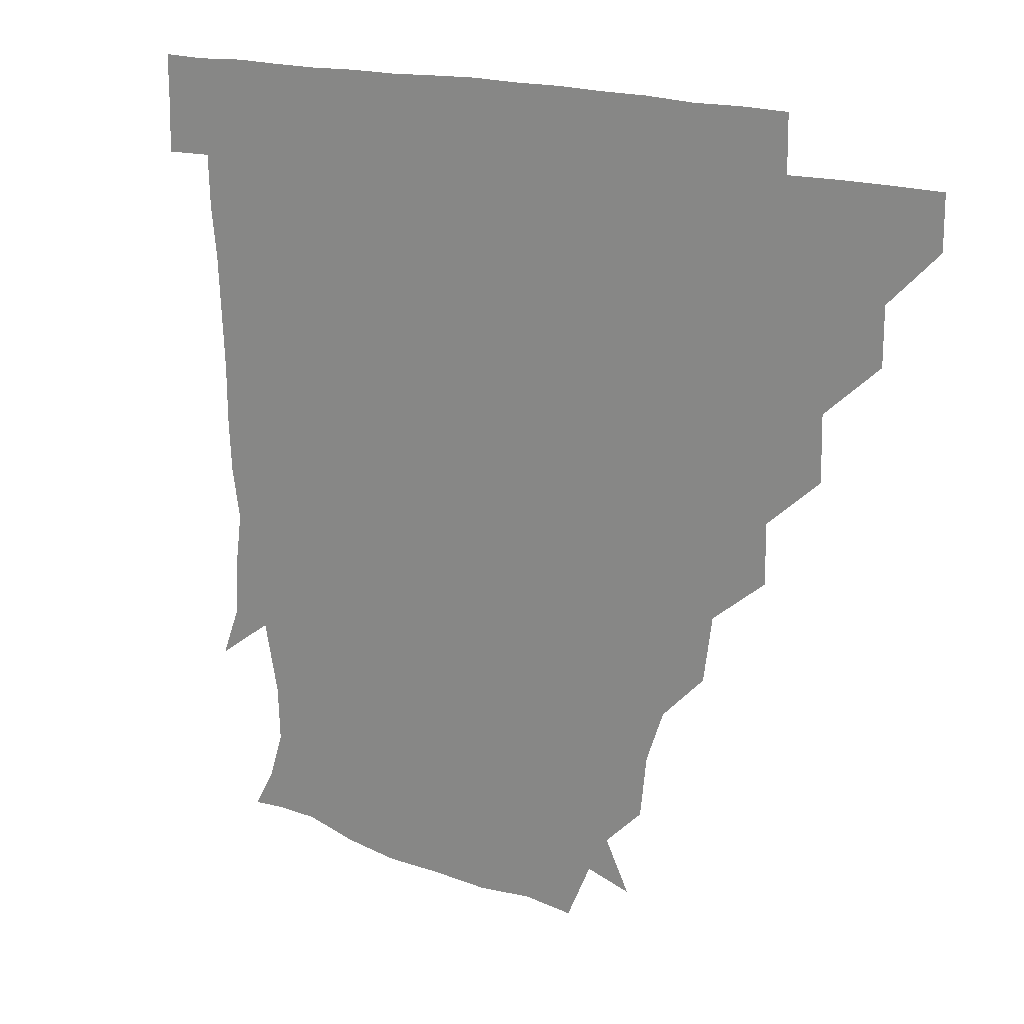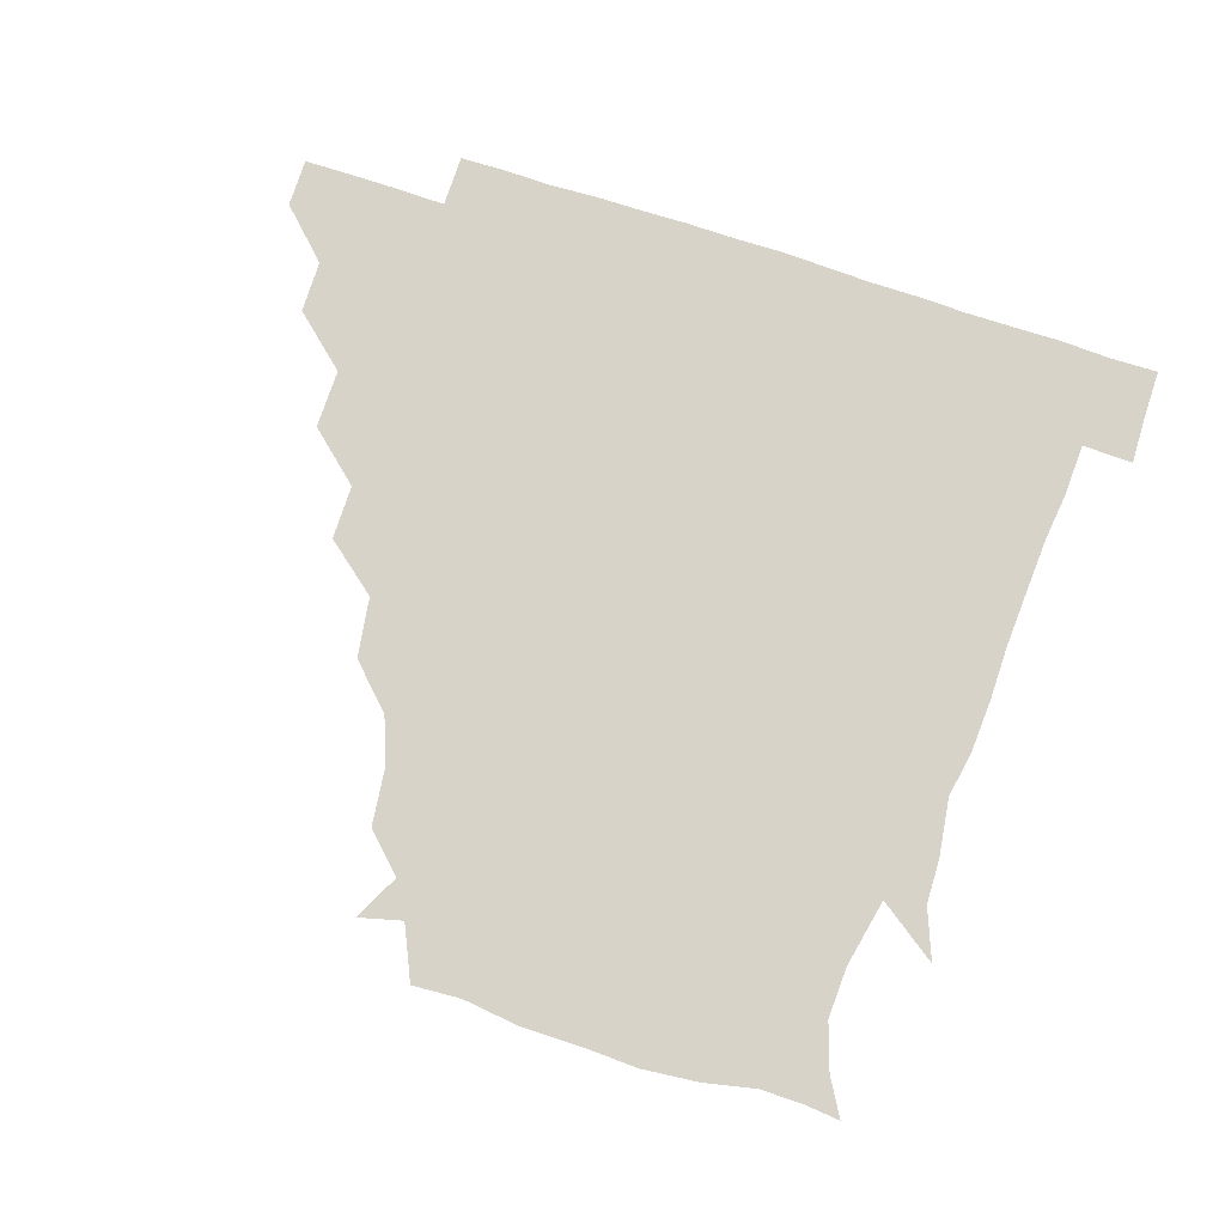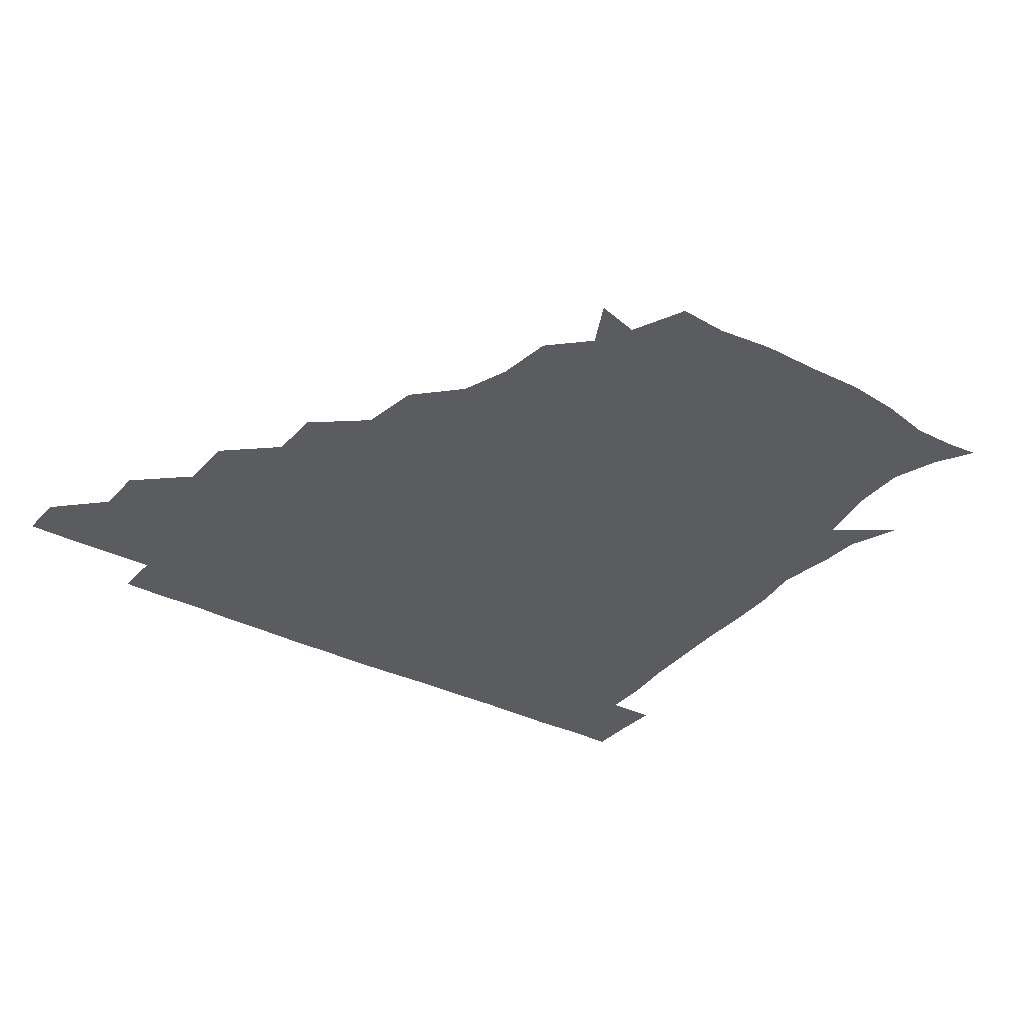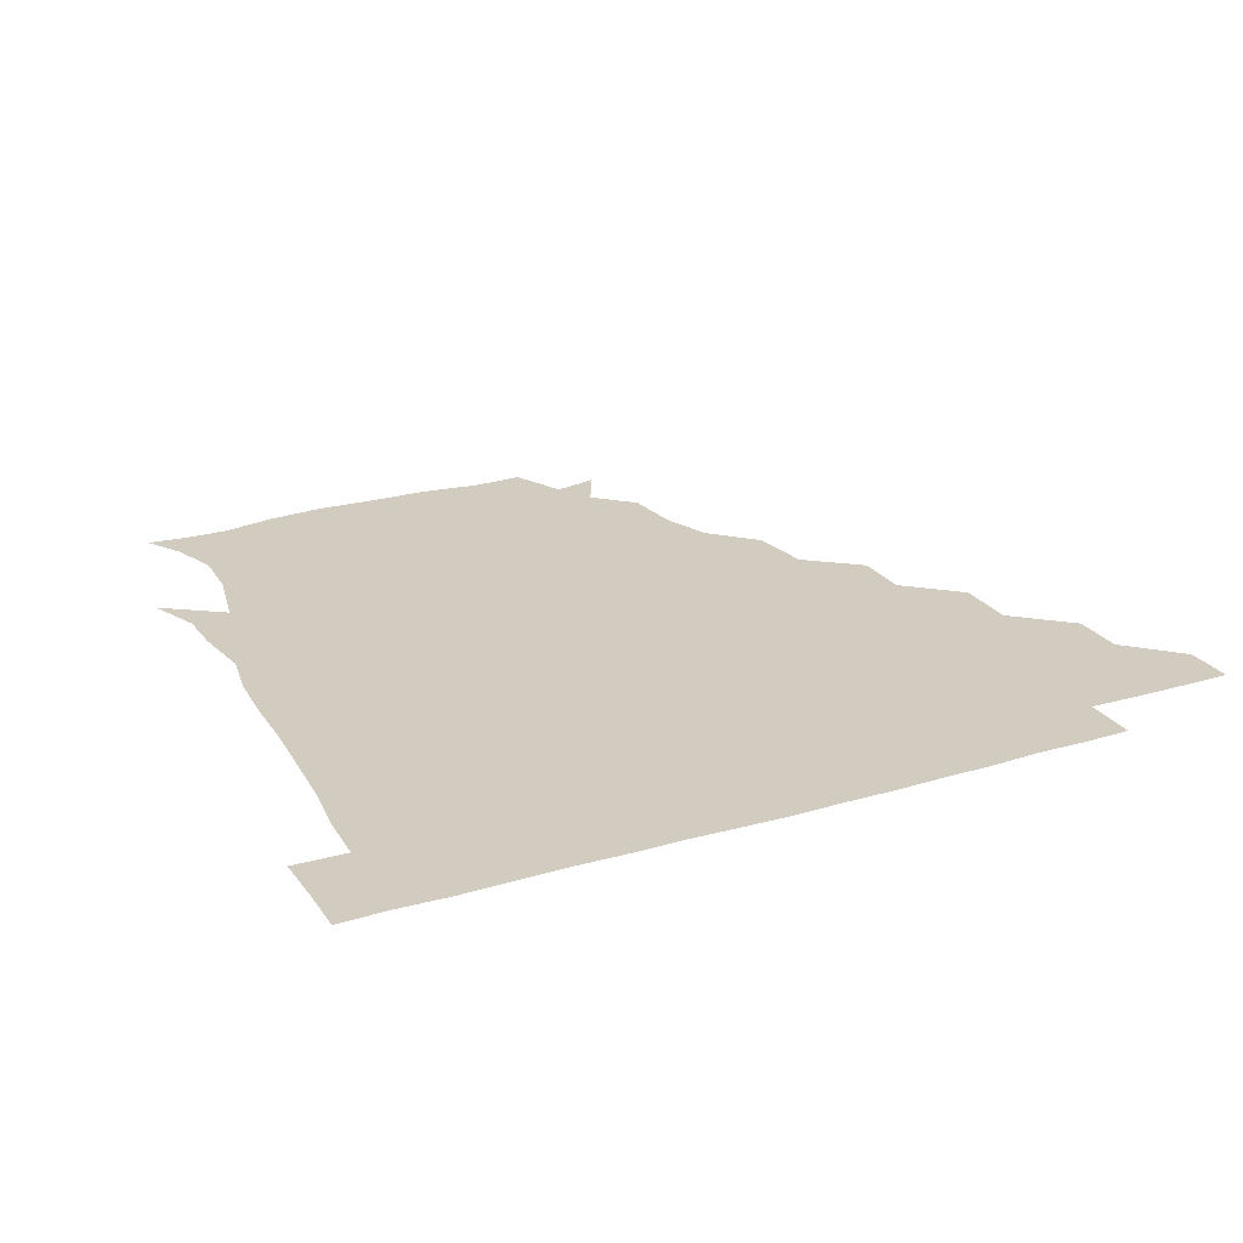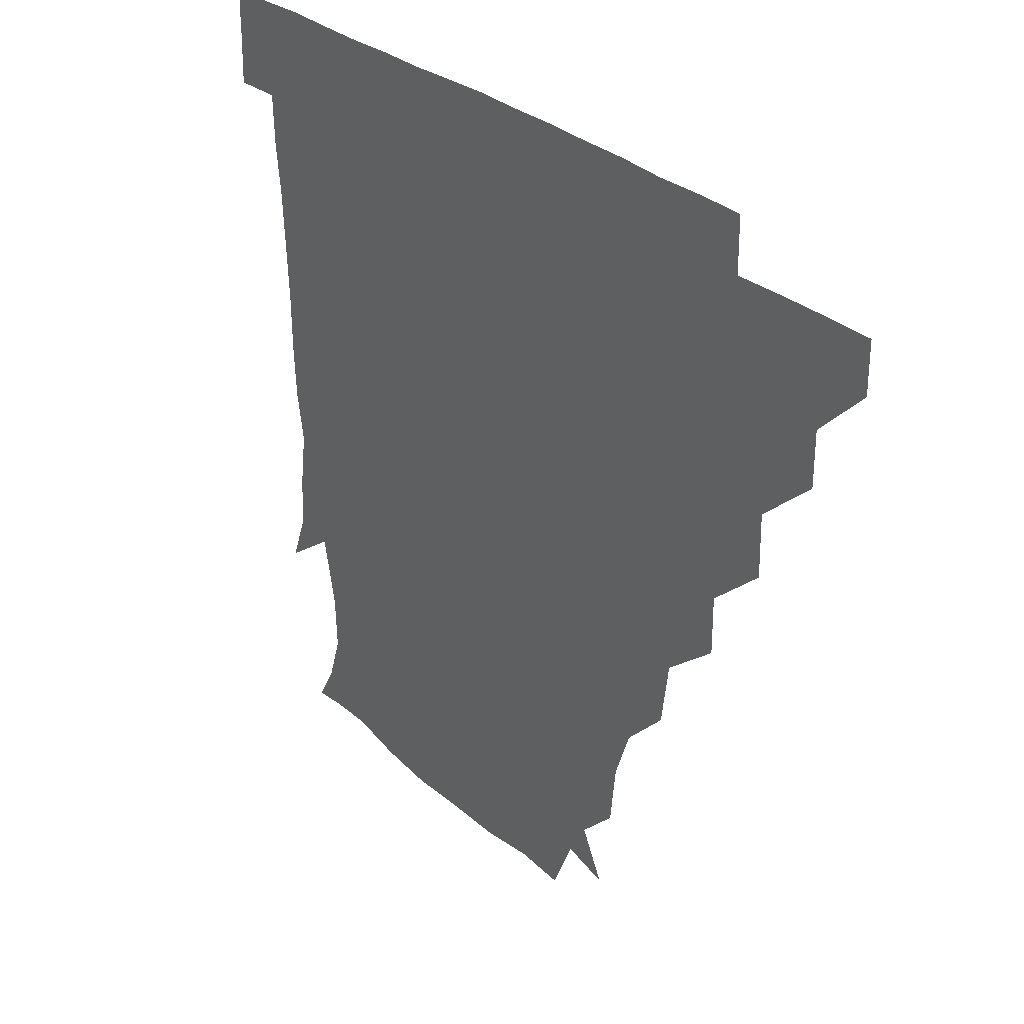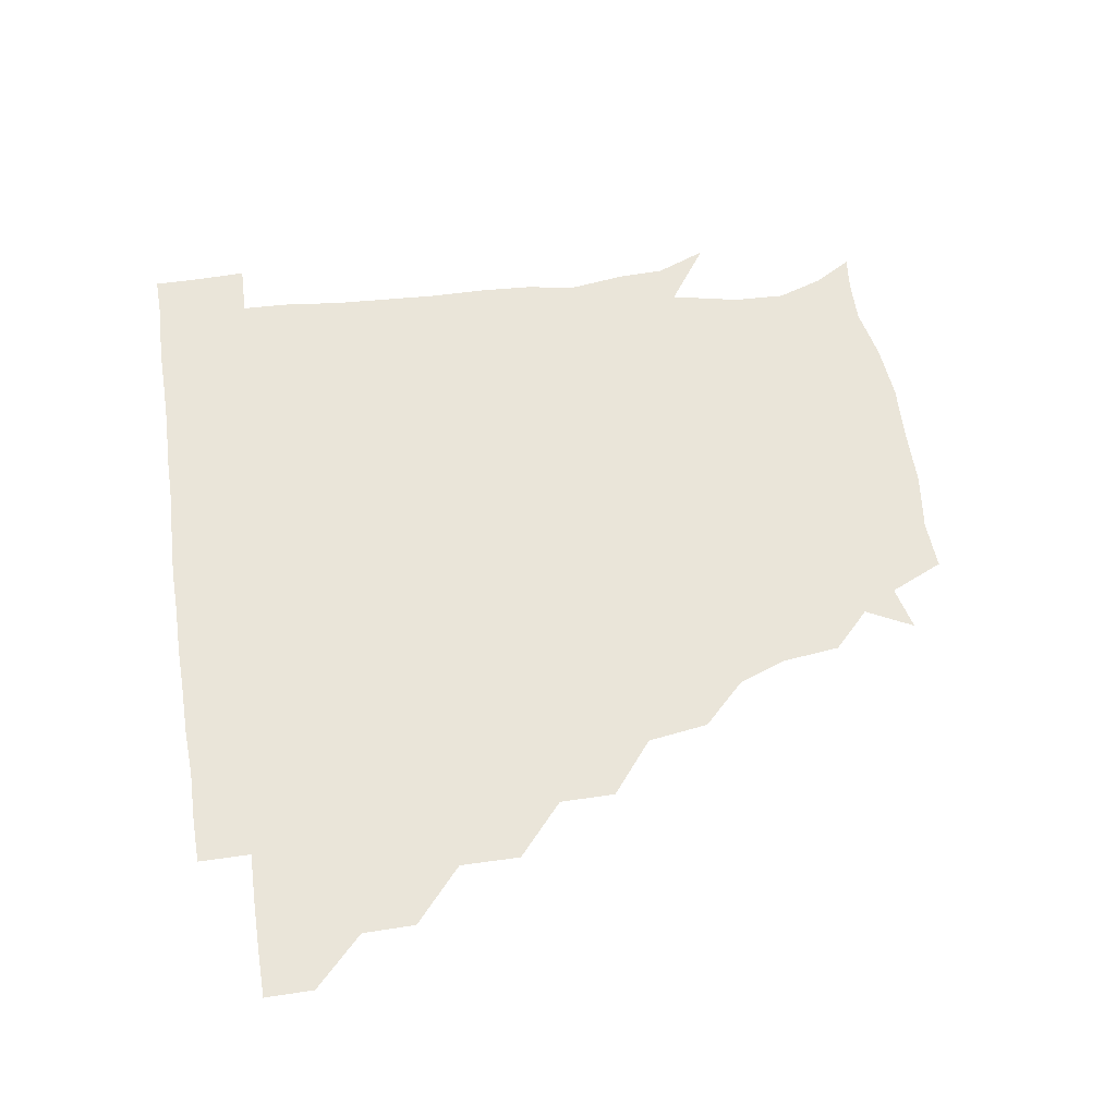
<metadata>
{"format":"obj","ext":"obj","renderer":"f3d","projection":"perspective","resolution":1024,"background":"white","views":[{"elev":17.1,"azim":-142.1,"up":"+Y"},{"elev":77.0,"azim":17.9,"up":"+Z"},{"elev":-33.7,"azim":-35.5,"up":"+Z"},{"elev":24.2,"azim":153.6,"up":"+Z"},{"elev":30.0,"azim":-128.0,"up":"+Y"},{"elev":58.1,"azim":-98.9,"up":"+Z"}]}
</metadata>
<code>
v 451 345.8 0
v 451 361 0
v 466.5 314.4 0
v 466.4 330.7 0
v 466.4 346 0
v 466 361.1 0
v 483.2 280.8 0
v 483.4 299.3 0
v 481.9 316.2 0
v 481.6 331.3 0
v 481.2 346 0
v 481.3 361 0
v 499.4 249.2 0
v 499.5 266.3 0
v 497.3 284.1 0
v 497.1 302.2 0
v 496.7 316.9 0
v 496.4 331.3 0
v 496.4 345.9 0
v 496.6 360.7 0
v 496.8 376.8 0
v 518.5 216.9 0
v 515.8 235.8 0
v 512.6 252.2 0
v 513.2 272.2 0
v 512 286.5 0
v 511.5 301.5 0
v 511.3 316.7 0
v 511.2 331.3 0
v 511.3 345.7 0
v 511.2 360.2 0
v 510.9 377.1 0
v 539.1 170.5 0
v 537.1 188.4 0
v 531.7 203.4 0
v 529.3 224.4 0
v 528.4 240.9 0
v 528 258 0
v 527.5 273.3 0
v 527.1 287.6 0
v 526.4 301.5 0
v 526.1 316.2 0
v 526 330.8 0
v 526.2 345.7 0
v 526.1 361 0
v 526 376.8 0
v 543.2 144.6 0
v 550.8 159.1 0
v 548.8 177.5 0
v 545.8 194.8 0
v 544 211 0
v 542.7 225.1 0
v 542 243 0
v 542.5 257.9 0
v 541.8 272.9 0
v 541.5 286.8 0
v 541.8 302 0
v 541.4 316.3 0
v 541 330.9 0
v 541.4 345.5 0
v 541.1 360.8 0
v 541 377.5 0
v 557.1 148 0
v 560.4 163.3 0
v 559.8 184 0
v 559.4 197 0
v 557.2 212.7 0
v 557.8 227.3 0
v 556.4 242.9 0
v 557.1 259.4 0
v 556.1 271.4 0
v 556.5 287 0
v 556.6 301.9 0
v 556.6 316.4 0
v 557.5 330.9 0
v 556.3 345.8 0
v 556.3 360.2 0
v 555.8 377.5 0
v 564.6 131.2 0
v 571.8 152.2 0
v 574.2 167 0
v 572.8 184.4 0
v 572.5 199.3 0
v 572.1 213.6 0
v 572.2 229.9 0
v 572.4 243 0
v 571.4 259 0
v 571.3 272 0
v 571.8 287.6 0
v 571.3 301.6 0
v 571.1 315.7 0
v 571.7 330.9 0
v 571.2 345.8 0
v 571.2 359.7 0
v 570.4 377.8 0
v 580 132 0
v 587.2 152 0
v 587 168.4 0
v 588.4 183.9 0
v 586.7 198.2 0
v 586.6 213 0
v 586.5 227.7 0
v 586.1 244.1 0
v 586.1 258.1 0
v 586.5 272 0
v 586.5 287.8 0
v 586 301.2 0
v 586.3 316 0
v 586.7 330.8 0
v 586.1 345.9 0
v 586 360.6 0
v 585.3 377.6 0
v 597.9 129.7 0
v 602.7 152.3 0
v 601.2 168.1 0
v 602.5 184.4 0
v 601 199.6 0
v 601.2 213.4 0
v 601.5 229.8 0
v 601.1 243.2 0
v 601.2 256.8 0
v 601.2 272.7 0
v 601.1 287.4 0
v 601.5 301.9 0
v 601.2 316.1 0
v 601.3 330.7 0
v 601 345.9 0
v 601 360.8 0
v 599.8 377.8 0
v 616.6 129.7 0
v 617 152.9 0
v 616.8 168.7 0
v 616.6 185.3 0
v 615.7 199.4 0
v 615.7 214 0
v 615.7 229.5 0
v 615.8 243.1 0
v 616.3 258.6 0
v 616.1 273.1 0
v 616.2 286.7 0
v 616.4 302.3 0
v 616.5 316.7 0
v 616 331.4 0
v 615.8 346.2 0
v 616.4 360.4 0
v 614.4 377.3 0
v 634.3 128.9 0
v 630.5 152.1 0
v 631.3 169.3 0
v 630.2 186.3 0
v 630.7 200.5 0
v 630.4 214.3 0
v 630.1 229.4 0
v 631 242.8 0
v 631.3 257.9 0
v 631 272.2 0
v 631.3 286.8 0
v 631.2 301.6 0
v 631.4 316.9 0
v 631.7 331.2 0
v 631.5 345.7 0
v 632.1 359.6 0
v 629.4 376.7 0
v 651.9 130.5 0
v 644.4 151.8 0
v 644.9 169.6 0
v 644.2 186.3 0
v 644.9 201 0
v 645 214.2 0
v 645 228.1 0
v 645.3 242.8 0
v 645.8 258.9 0
v 646 272.1 0
v 646 288.1 0
v 646.3 302.2 0
v 646.3 316.8 0
v 646.4 331.3 0
v 646.8 345.7 0
v 646.5 360.1 0
v 644.4 376.7 0
v 668.5 133.9 0
v 659.5 150.7 0
v 657.6 168.6 0
v 657.9 185.2 0
v 659 201 0
v 659.1 213.9 0
v 659.5 227.8 0
v 659.7 242.3 0
v 659.5 258.9 0
v 660.4 273.5 0
v 661 287.2 0
v 660.8 302.9 0
v 661.2 316.9 0
v 661.4 331.5 0
v 661.9 345.8 0
v 661.3 360.5 0
v 660.1 376.1 0
v 682.1 133.7 0
v 673.9 148.2 0
v 670 165.4 0
v 671.3 181.2 0
v 673 199.2 0
v 672.4 212.5 0
v 672.6 227.2 0
v 673 242.3 0
v 673.4 257.9 0
v 673.9 273.1 0
v 674.5 289.6 0
v 675.4 302.3 0
v 675.9 317.3 0
v 676.1 331.4 0
v 676.8 346 0
v 675.9 361.4 0
v 675.4 376.2 0
v 693 132.6 0
v 686.3 144.1 0
v 681.5 158.7 0
v 682.2 174.8 0
v 686.8 196.2 0
v 684.6 210.2 0
v 684.5 225.1 0
v 685.6 238.5 0
v 686.5 255 0
v 686.9 271.3 0
v 687.1 287.7 0
v 689.1 301 0
v 689.8 317.4 0
v 690.6 331.8 0
v 690.9 346.2 0
v 690.7 361.3 0
v 689.9 376.3 0
v 705.3 183 0
v 699.2 198.8 0
v 698.9 212.9 0
v 696.5 231 0
v 699.2 246.2 0
v 700.2 262.3 0
v 700.4 279.4 0
v 701.4 296.4 0
v 702.5 314.4 0
v 704.5 330.4 0
v 705.2 346.2 0
v 706 361 0
v 706.3 375.6 0
v 721.1 345.7 0
v 720.8 361 0
v 720.9 375.8 0
f 4 5 1
f 1 5 2
f 5 6 2
f 8 9 3
f 3 9 4
f 9 10 4
f 4 10 5
f 10 11 5
f 5 11 6
f 11 12 6
f 14 15 7
f 7 15 8
f 15 16 8
f 8 16 9
f 16 17 9
f 9 17 10
f 17 18 10
f 10 18 11
f 18 19 11
f 11 19 12
f 19 20 12
f 23 24 13
f 13 24 14
f 24 25 14
f 14 25 15
f 25 26 15
f 15 26 16
f 26 27 16
f 16 27 17
f 27 28 17
f 17 28 18
f 28 29 18
f 18 29 19
f 29 30 19
f 19 30 20
f 30 31 20
f 20 31 21
f 31 32 21
f 35 36 22
f 22 36 23
f 36 37 23
f 23 37 24
f 37 38 24
f 24 38 25
f 38 39 25
f 25 39 26
f 39 40 26
f 26 40 27
f 40 41 27
f 27 41 28
f 41 42 28
f 28 42 29
f 42 43 29
f 29 43 30
f 43 44 30
f 30 44 31
f 44 45 31
f 31 45 32
f 45 46 32
f 48 49 33
f 33 49 34
f 49 50 34
f 34 50 35
f 50 51 35
f 35 51 36
f 51 52 36
f 36 52 37
f 52 53 37
f 37 53 38
f 53 54 38
f 38 54 39
f 54 55 39
f 39 55 40
f 55 56 40
f 40 56 41
f 56 57 41
f 41 57 42
f 57 58 42
f 42 58 43
f 58 59 43
f 43 59 44
f 59 60 44
f 44 60 45
f 60 61 45
f 45 61 46
f 61 62 46
f 47 63 48
f 63 64 48
f 48 64 49
f 64 65 49
f 49 65 50
f 65 66 50
f 50 66 51
f 66 67 51
f 51 67 52
f 67 68 52
f 52 68 53
f 68 69 53
f 53 69 54
f 69 70 54
f 54 70 55
f 70 71 55
f 55 71 56
f 71 72 56
f 56 72 57
f 72 73 57
f 57 73 58
f 73 74 58
f 58 74 59
f 74 75 59
f 59 75 60
f 75 76 60
f 60 76 61
f 76 77 61
f 61 77 62
f 77 78 62
f 79 80 63
f 63 80 64
f 80 81 64
f 64 81 65
f 81 82 65
f 65 82 66
f 82 83 66
f 66 83 67
f 83 84 67
f 67 84 68
f 84 85 68
f 68 85 69
f 85 86 69
f 69 86 70
f 86 87 70
f 70 87 71
f 87 88 71
f 71 88 72
f 88 89 72
f 72 89 73
f 89 90 73
f 73 90 74
f 90 91 74
f 74 91 75
f 91 92 75
f 75 92 76
f 92 93 76
f 76 93 77
f 93 94 77
f 77 94 78
f 94 95 78
f 79 96 80
f 96 97 80
f 80 97 81
f 97 98 81
f 81 98 82
f 98 99 82
f 82 99 83
f 99 100 83
f 83 100 84
f 100 101 84
f 84 101 85
f 101 102 85
f 85 102 86
f 102 103 86
f 86 103 87
f 103 104 87
f 87 104 88
f 104 105 88
f 88 105 89
f 105 106 89
f 89 106 90
f 106 107 90
f 90 107 91
f 107 108 91
f 91 108 92
f 108 109 92
f 92 109 93
f 109 110 93
f 93 110 94
f 110 111 94
f 94 111 95
f 111 112 95
f 96 113 97
f 113 114 97
f 97 114 98
f 114 115 98
f 98 115 99
f 115 116 99
f 99 116 100
f 116 117 100
f 100 117 101
f 117 118 101
f 101 118 102
f 118 119 102
f 102 119 103
f 119 120 103
f 103 120 104
f 120 121 104
f 104 121 105
f 121 122 105
f 105 122 106
f 122 123 106
f 106 123 107
f 123 124 107
f 107 124 108
f 124 125 108
f 108 125 109
f 125 126 109
f 109 126 110
f 126 127 110
f 110 127 111
f 127 128 111
f 111 128 112
f 128 129 112
f 113 130 114
f 130 131 114
f 114 131 115
f 131 132 115
f 115 132 116
f 132 133 116
f 116 133 117
f 133 134 117
f 117 134 118
f 134 135 118
f 118 135 119
f 135 136 119
f 119 136 120
f 136 137 120
f 120 137 121
f 137 138 121
f 121 138 122
f 138 139 122
f 122 139 123
f 139 140 123
f 123 140 124
f 140 141 124
f 124 141 125
f 141 142 125
f 125 142 126
f 142 143 126
f 126 143 127
f 143 144 127
f 127 144 128
f 144 145 128
f 128 145 129
f 145 146 129
f 130 147 131
f 147 148 131
f 131 148 132
f 148 149 132
f 132 149 133
f 149 150 133
f 133 150 134
f 150 151 134
f 134 151 135
f 151 152 135
f 135 152 136
f 152 153 136
f 136 153 137
f 153 154 137
f 137 154 138
f 154 155 138
f 138 155 139
f 155 156 139
f 139 156 140
f 156 157 140
f 140 157 141
f 157 158 141
f 141 158 142
f 158 159 142
f 142 159 143
f 159 160 143
f 143 160 144
f 160 161 144
f 144 161 145
f 161 162 145
f 145 162 146
f 162 163 146
f 147 164 148
f 164 165 148
f 148 165 149
f 165 166 149
f 149 166 150
f 166 167 150
f 150 167 151
f 167 168 151
f 151 168 152
f 168 169 152
f 152 169 153
f 169 170 153
f 153 170 154
f 170 171 154
f 154 171 155
f 171 172 155
f 155 172 156
f 172 173 156
f 156 173 157
f 173 174 157
f 157 174 158
f 174 175 158
f 158 175 159
f 175 176 159
f 159 176 160
f 176 177 160
f 160 177 161
f 177 178 161
f 161 178 162
f 178 179 162
f 162 179 163
f 179 180 163
f 164 181 165
f 181 182 165
f 165 182 166
f 182 183 166
f 166 183 167
f 183 184 167
f 167 184 168
f 184 185 168
f 168 185 169
f 185 186 169
f 169 186 170
f 186 187 170
f 170 187 171
f 187 188 171
f 171 188 172
f 188 189 172
f 172 189 173
f 189 190 173
f 173 190 174
f 190 191 174
f 174 191 175
f 191 192 175
f 175 192 176
f 192 193 176
f 176 193 177
f 193 194 177
f 177 194 178
f 194 195 178
f 178 195 179
f 195 196 179
f 179 196 180
f 196 197 180
f 181 198 182
f 198 199 182
f 182 199 183
f 199 200 183
f 183 200 184
f 200 201 184
f 184 201 185
f 201 202 185
f 185 202 186
f 202 203 186
f 186 203 187
f 203 204 187
f 187 204 188
f 204 205 188
f 188 205 189
f 205 206 189
f 189 206 190
f 206 207 190
f 190 207 191
f 207 208 191
f 191 208 192
f 208 209 192
f 192 209 193
f 209 210 193
f 193 210 194
f 210 211 194
f 194 211 195
f 211 212 195
f 195 212 196
f 212 213 196
f 196 213 197
f 213 214 197
f 198 215 199
f 215 216 199
f 199 216 200
f 216 217 200
f 200 217 201
f 217 218 201
f 201 218 202
f 218 219 202
f 202 219 203
f 219 220 203
f 203 220 204
f 220 221 204
f 204 221 205
f 221 222 205
f 205 222 206
f 222 223 206
f 206 223 207
f 223 224 207
f 207 224 208
f 224 225 208
f 208 225 209
f 225 226 209
f 209 226 210
f 226 227 210
f 210 227 211
f 227 228 211
f 211 228 212
f 228 229 212
f 212 229 213
f 229 230 213
f 213 230 214
f 230 231 214
f 219 232 220
f 232 233 220
f 220 233 221
f 233 234 221
f 221 234 222
f 234 235 222
f 222 235 223
f 235 236 223
f 223 236 224
f 236 237 224
f 224 237 225
f 237 238 225
f 225 238 226
f 238 239 226
f 226 239 227
f 239 240 227
f 227 240 228
f 240 241 228
f 228 241 229
f 241 242 229
f 229 242 230
f 242 243 230
f 230 243 231
f 243 244 231
f 242 245 243
f 245 246 243
f 243 246 244
f 246 247 244

</code>
